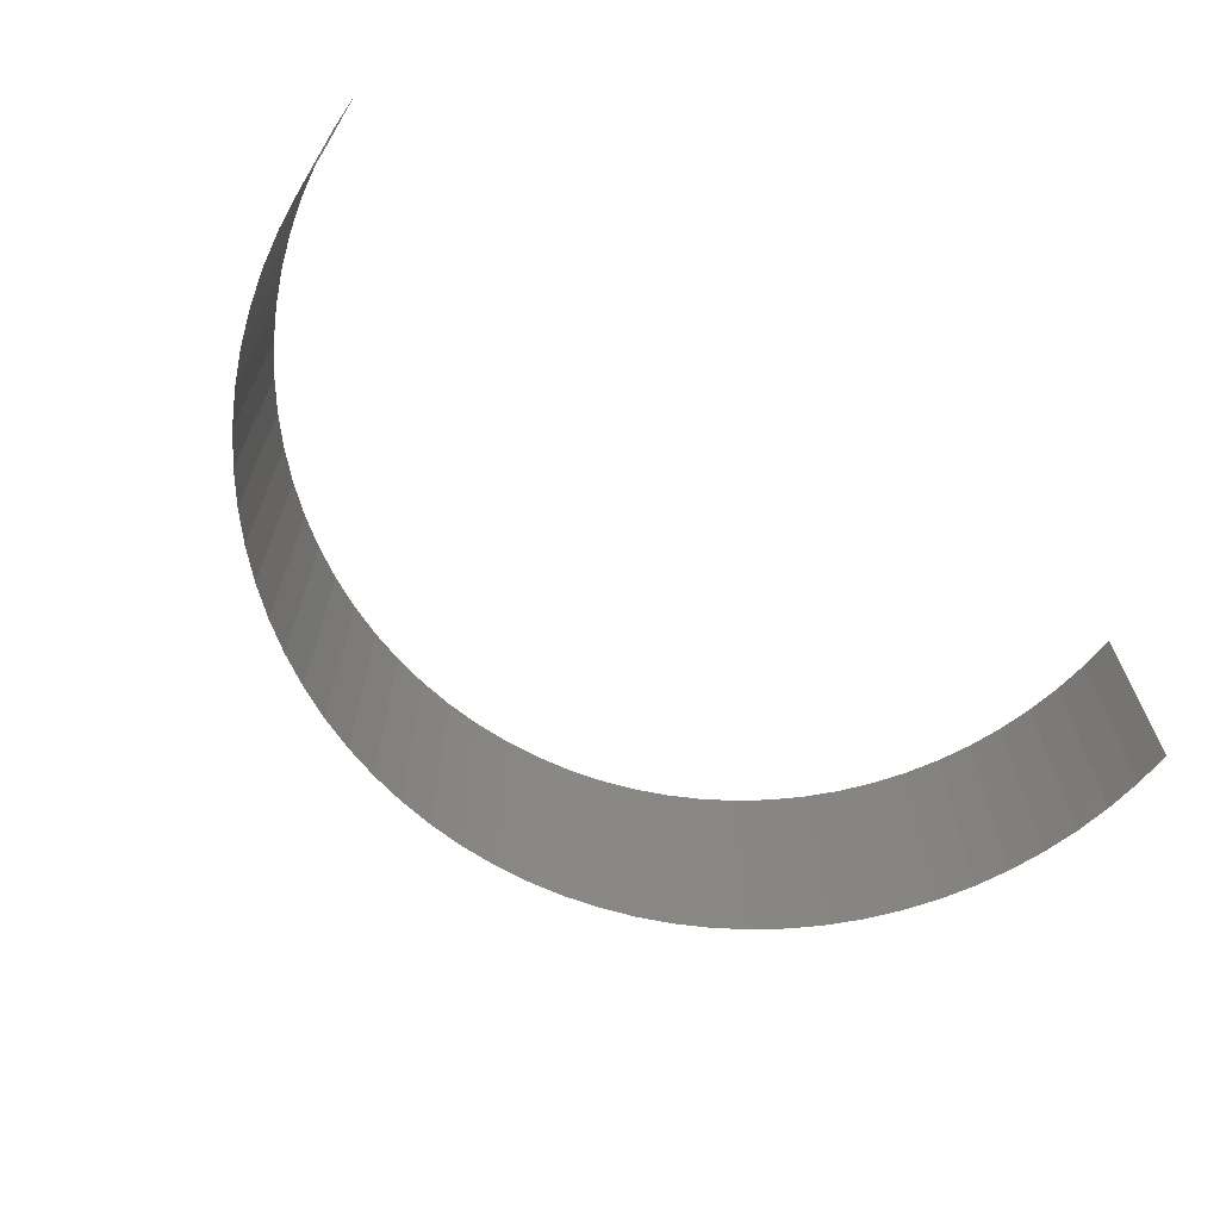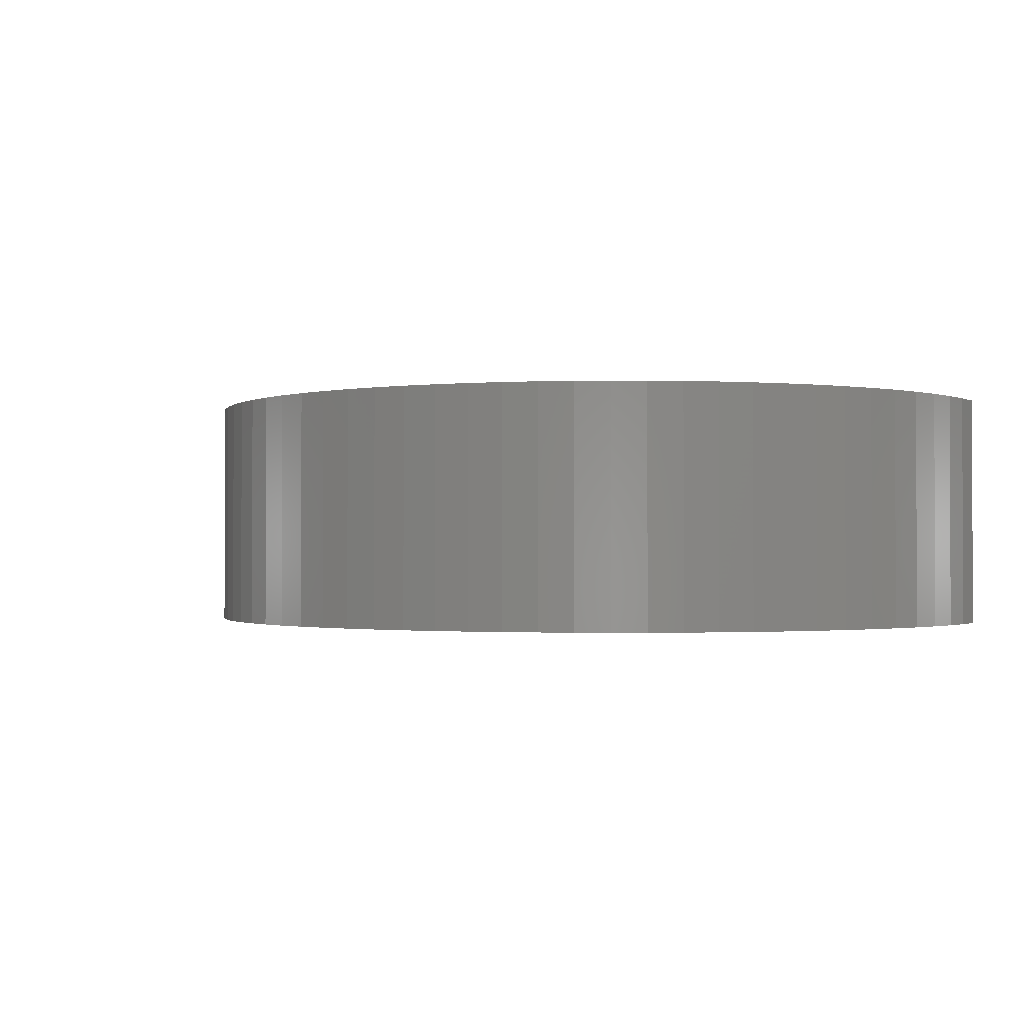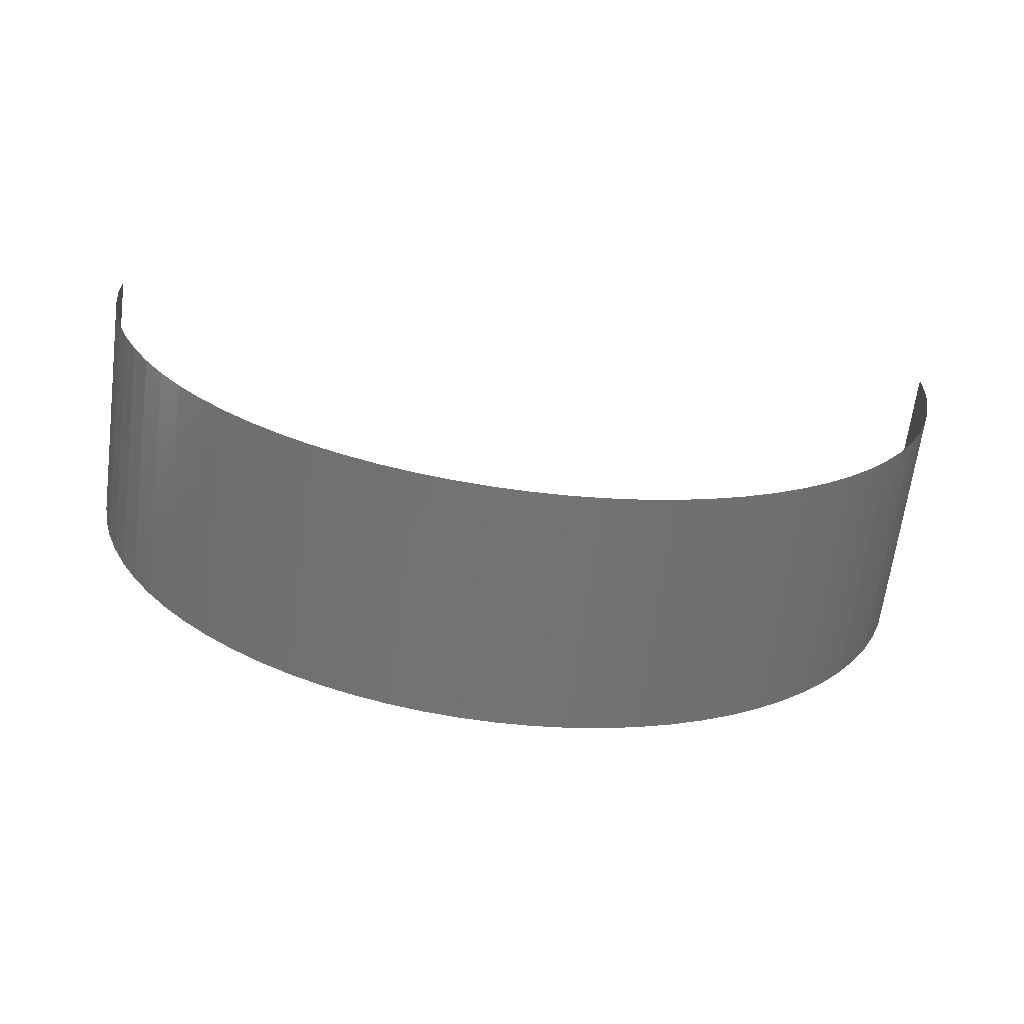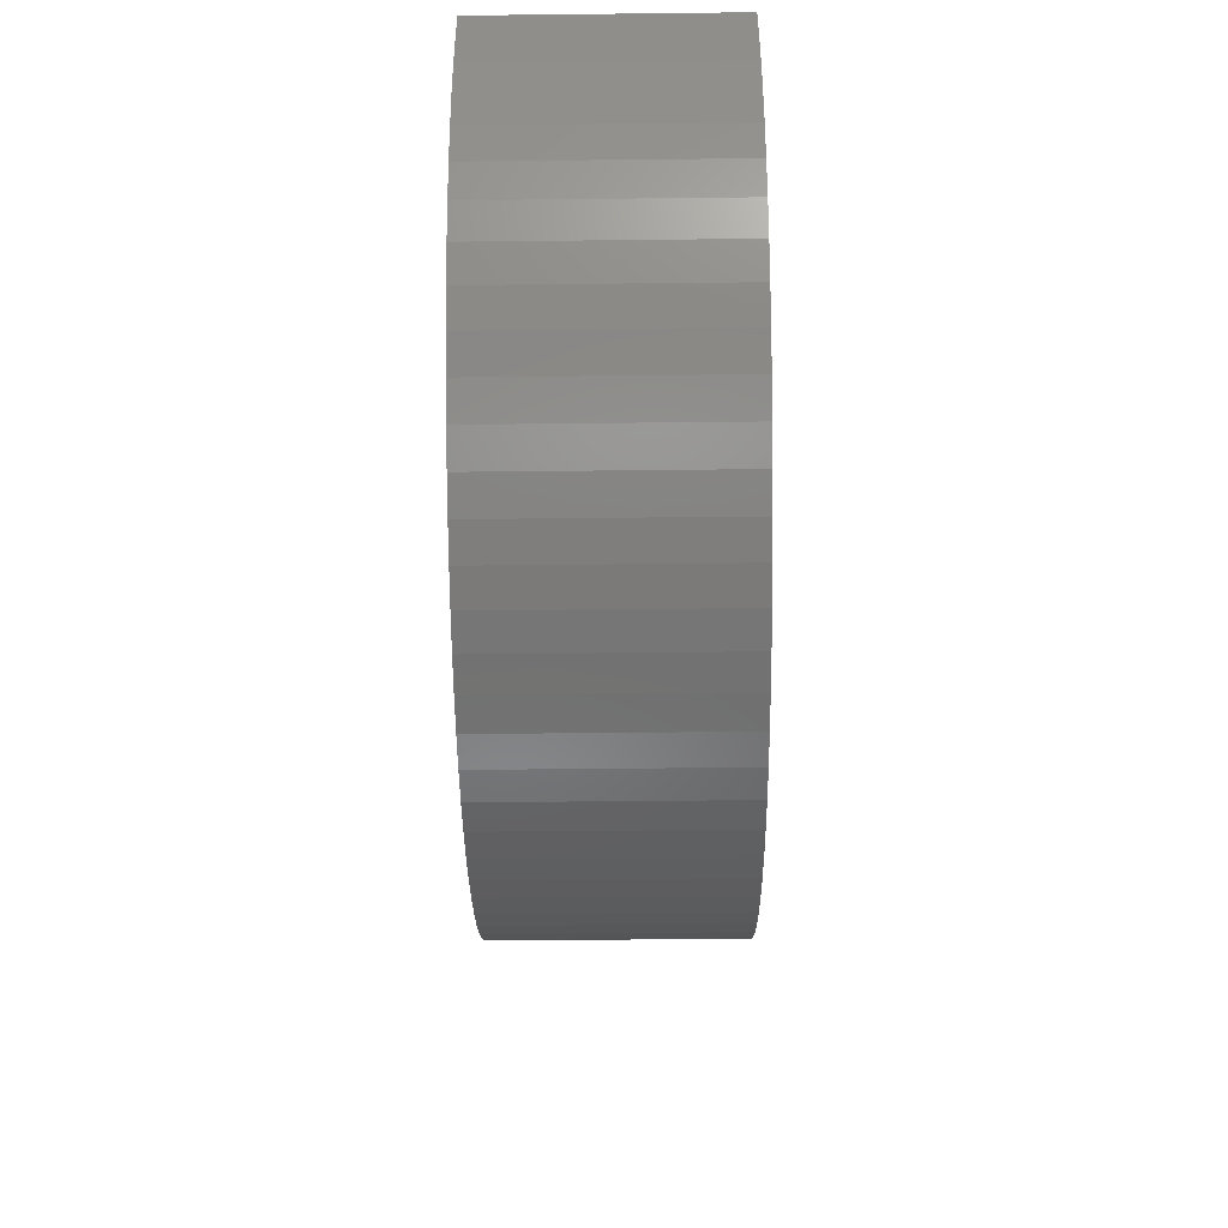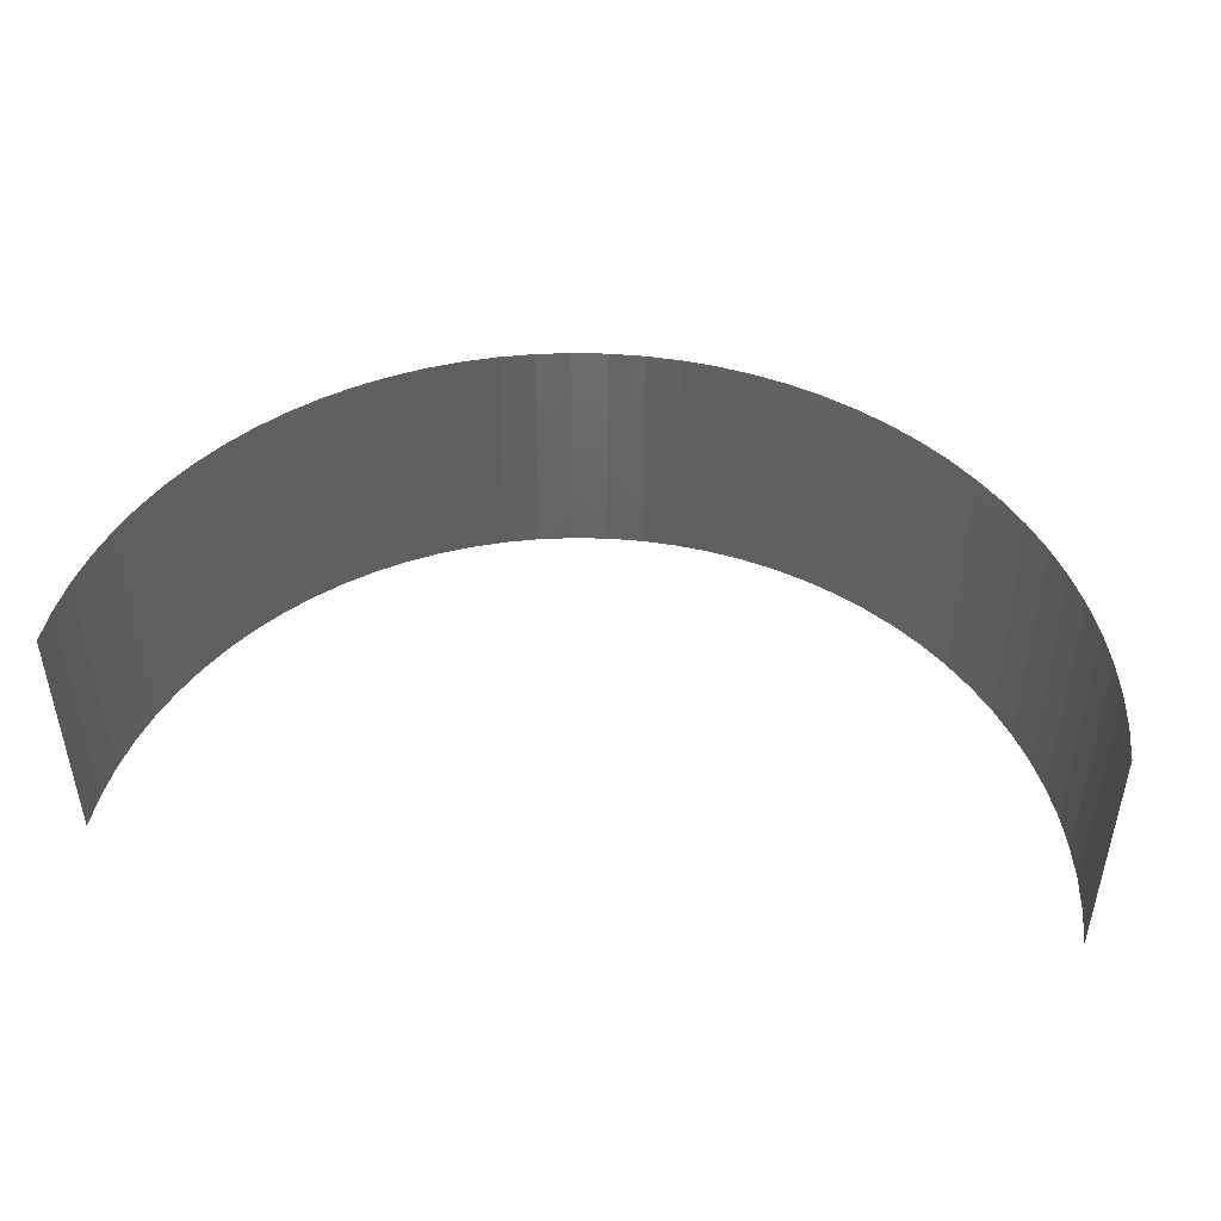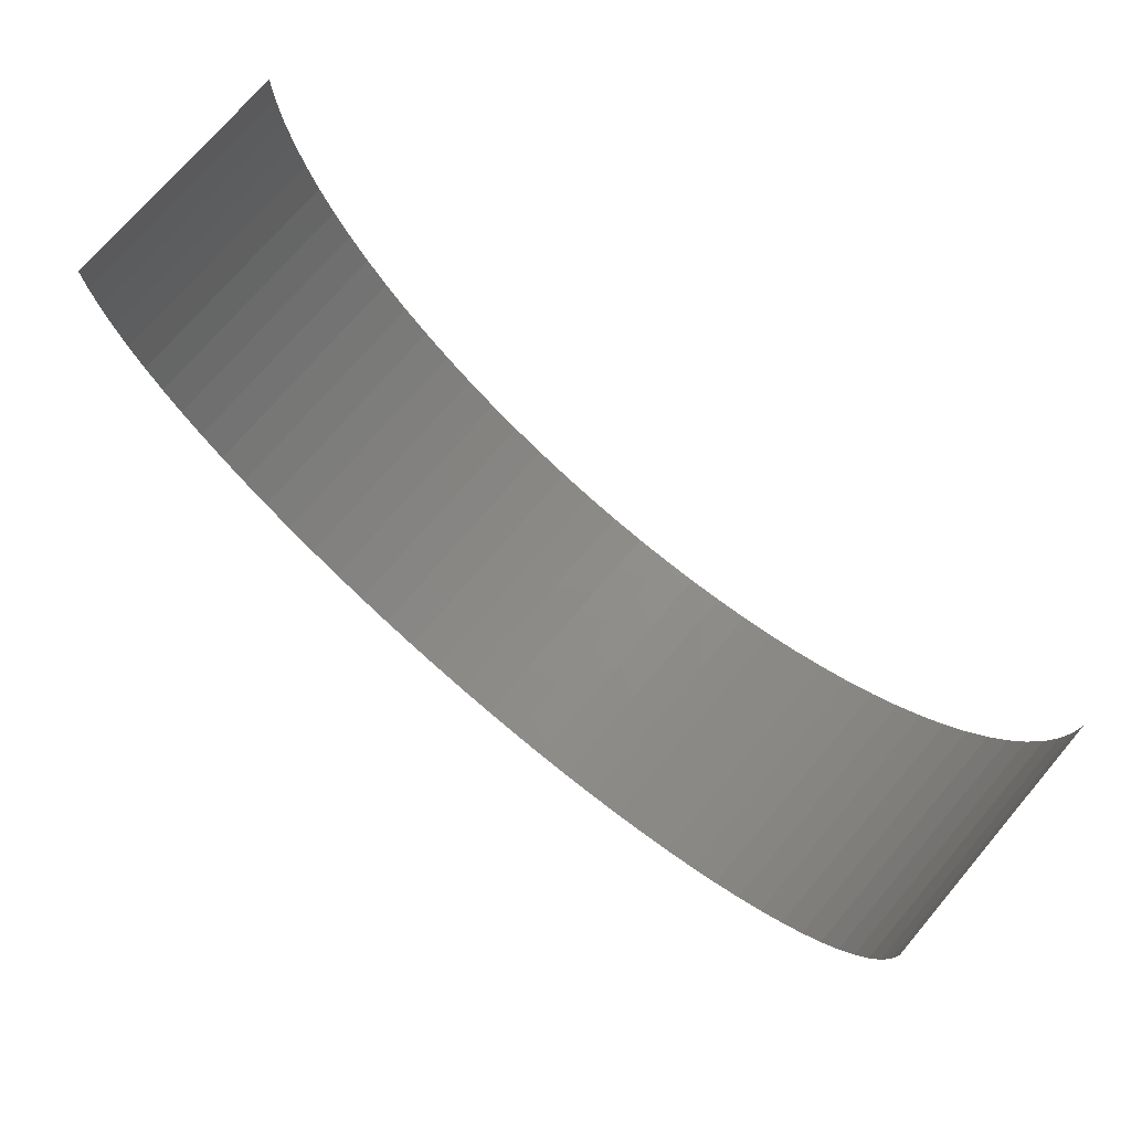
<metadata>
{"format":"stl","ext":"stl","renderer":"f3d","projection":"perspective","resolution":1024,"background":"white","views":[{"elev":-65.8,"azim":143.4,"up":"+Z"},{"elev":-1.2,"azim":28.6,"up":"+Z"},{"elev":-66.0,"azim":172.6,"up":"+Y"},{"elev":-48.7,"azim":-89.3,"up":"+Y"},{"elev":45.1,"azim":-171.6,"up":"+Z"},{"elev":74.0,"azim":40.5,"up":"+Y"}]}
</metadata>
<code>
# stl→obj: 82 verts, 80 faces
v 122.8 -129.6 3.429
v 122.7 -129.1 -9.784e-33
v 122.7 -129.1 3.429
v 122.8 -129.6 -8.938e-33
v 122.8 -130.1 3.429
v 122.8 -130.1 -8.037e-33
v 122.9 -130.6 3.429
v 122.9 -130.6 -7.087e-33
v 123.1 -131.1 3.429
v 123.1 -131.1 -6.093e-33
v 123.2 -131.5 3.429
v 123.2 -131.5 -5.061e-33
v 123.4 -132 -3.998e-33
v 123.4 -132 3.429
v 123.7 -132.4 3.429
v 123.7 -132.4 -2.911e-33
v 124 -132.8 -1.805e-33
v 124 -132.8 3.429
v 124.3 -133.2 3.429
v 124.3 -133.2 -6.885e-34
v 124.6 -133.6 3.429
v 124.6 -133.6 4.324e-34
v 125 -133.9 3.429
v 125 -133.9 1.551e-33
v 125.4 -134.2 3.429
v 125.4 -134.2 2.659e-33
v 125.8 -134.5 3.751e-33
v 125.8 -134.5 3.429
v 126.2 -134.7 3.429
v 126.2 -134.7 4.82e-33
v 126.7 -135 3.429
v 126.7 -135 5.86e-33
v 127.1 -135.1 3.429
v 127.1 -135.1 6.863e-33
v 127.6 -135.3 3.429
v 127.6 -135.3 7.824e-33
v 128.1 -135.4 3.429
v 128.1 -135.4 8.737e-33
v 128.6 -135.4 3.429
v 128.6 -135.4 9.596e-33
v 129.1 -135.4 3.429
v 129.1 -135.4 1.04e-32
v 129.6 -135.4 3.429
v 129.6 -135.4 1.113e-32
v 130.1 -135.4 3.429
v 130.1 -135.4 1.18e-32
v 130.6 -135.3 3.429
v 130.6 -135.3 1.239e-32
v 131.1 -135.1 3.429
v 131.1 -135.1 1.291e-32
v 131.5 -135 3.429
v 131.5 -135 1.335e-32
v 132 -134.7 3.429
v 132 -134.7 1.37e-32
v 132.4 -134.5 3.429
v 132.4 -134.5 1.398e-32
v 132.8 -134.2 3.429
v 132.8 -134.2 1.416e-32
v 133.2 -133.9 3.429
v 133.2 -133.9 1.426e-32
v 133.6 -133.6 3.429
v 133.6 -133.6 1.427e-32
v 133.9 -133.2 3.429
v 133.9 -133.2 1.419e-32
v 134.2 -132.8 3.429
v 134.2 -132.8 1.403e-32
v 134.5 -132.4 3.429
v 134.5 -132.4 1.377e-32
v 134.7 -132 3.429
v 134.7 -132 1.344e-32
v 135 -131.5 3.429
v 135 -131.5 1.302e-32
v 135.1 -131.1 3.429
v 135.1 -131.1 1.252e-32
v 135.3 -130.6 3.429
v 135.3 -130.6 1.194e-32
v 135.4 -130.1 3.429
v 135.4 -130.1 1.129e-32
v 135.4 -129.6 3.429
v 135.4 -129.6 1.057e-32
v 135.4 -129.1 -1.284e-32
v 135.4 -129.1 3.429
f 1 2 3
f 1 4 2
f 5 6 4
f 5 4 1
f 7 8 6
f 7 6 5
f 9 8 7
f 9 10 8
f 11 10 9
f 11 12 10
f 11 13 12
f 14 13 11
f 15 13 14
f 15 16 13
f 15 17 16
f 18 17 15
f 19 17 18
f 19 20 17
f 21 20 19
f 21 22 20
f 23 22 21
f 23 24 22
f 25 24 23
f 25 26 24
f 25 27 26
f 28 27 25
f 29 27 28
f 29 30 27
f 31 30 29
f 31 32 30
f 33 32 31
f 33 34 32
f 35 34 33
f 35 36 34
f 37 36 35
f 37 38 36
f 39 40 38
f 39 38 37
f 41 42 40
f 41 40 39
f 43 44 42
f 43 42 41
f 45 46 44
f 45 44 43
f 47 48 46
f 47 46 45
f 49 50 48
f 49 48 47
f 51 52 50
f 51 50 49
f 53 54 52
f 53 52 51
f 55 56 54
f 55 54 53
f 57 58 56
f 57 56 55
f 59 60 58
f 59 58 57
f 61 60 59
f 61 62 60
f 63 62 61
f 63 64 62
f 65 64 63
f 65 66 64
f 67 66 65
f 67 68 66
f 69 68 67
f 69 70 68
f 71 70 69
f 71 72 70
f 73 72 71
f 73 74 72
f 75 74 73
f 75 76 74
f 77 76 75
f 77 78 76
f 79 78 77
f 79 80 78
f 79 81 80
f 82 81 79

</code>
